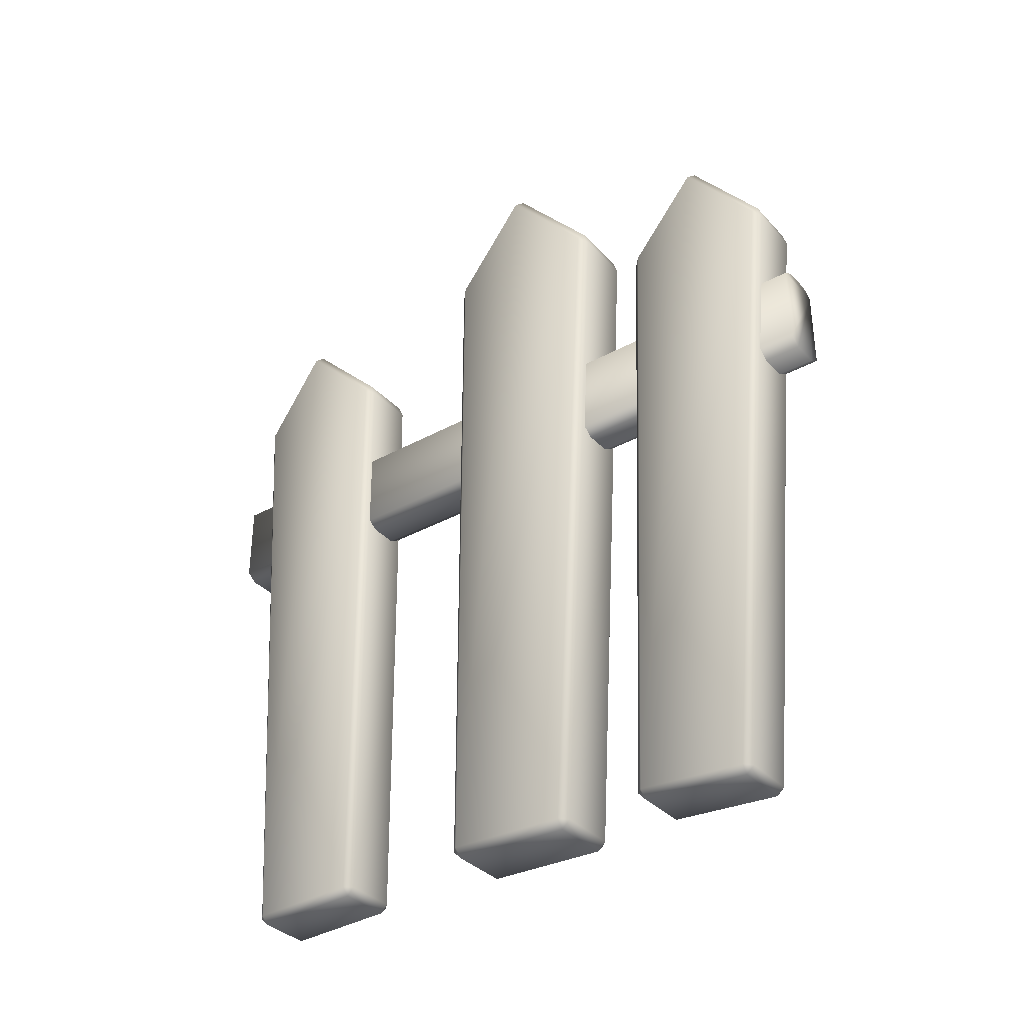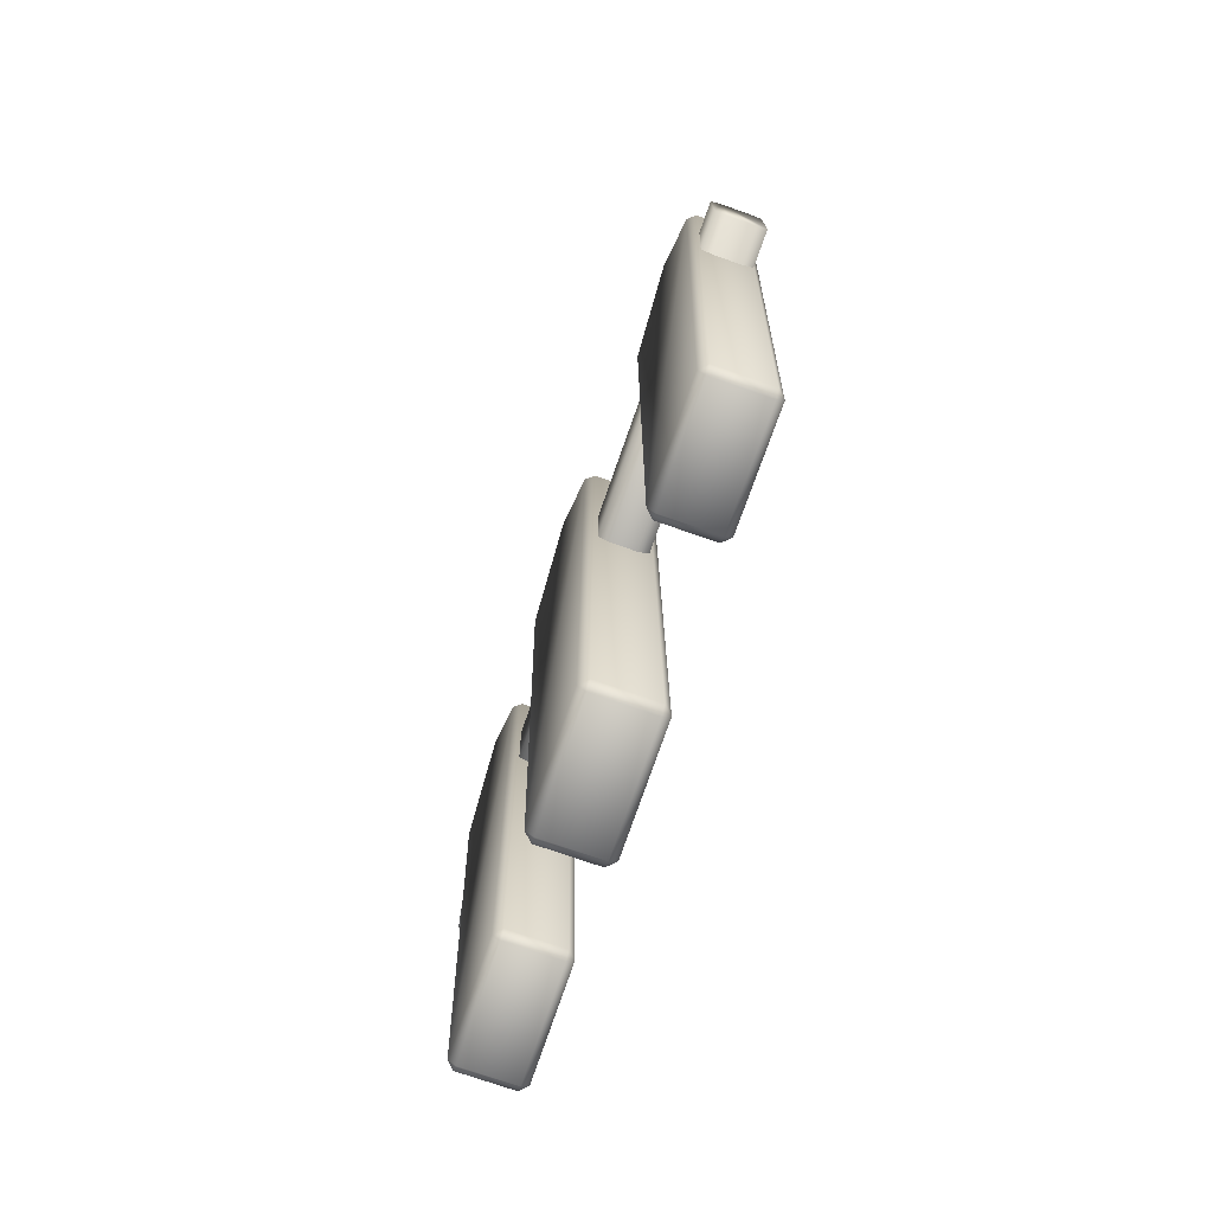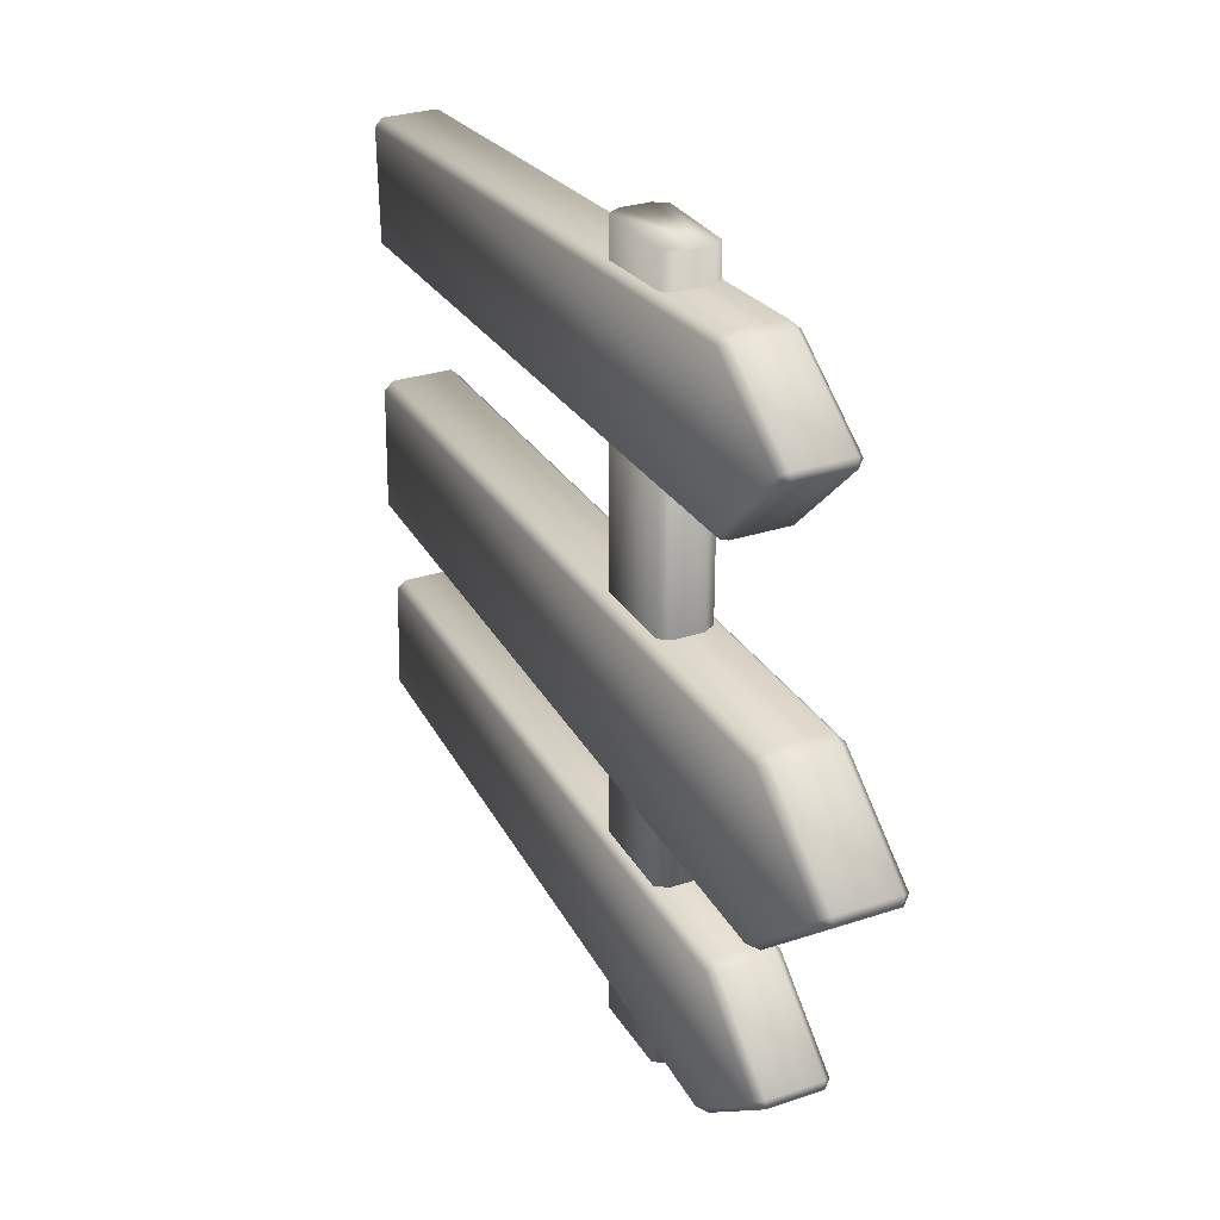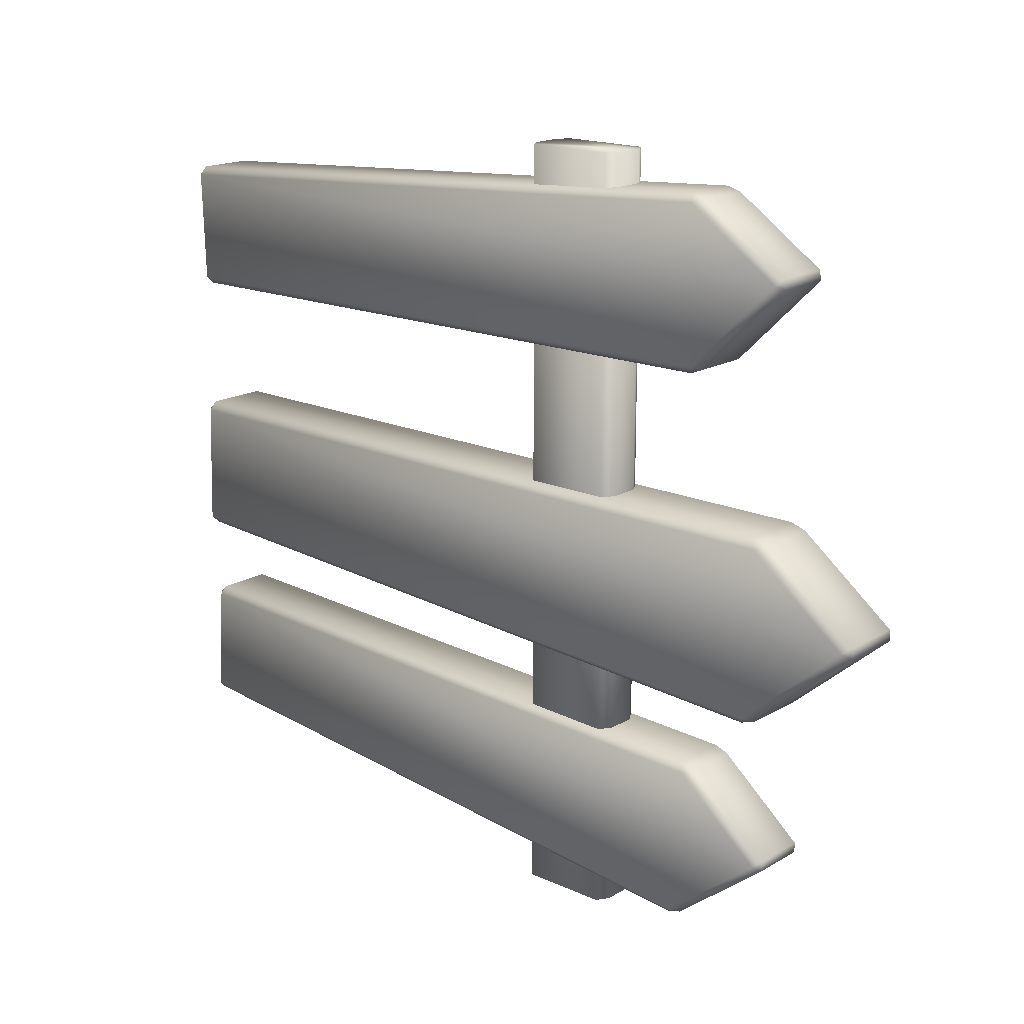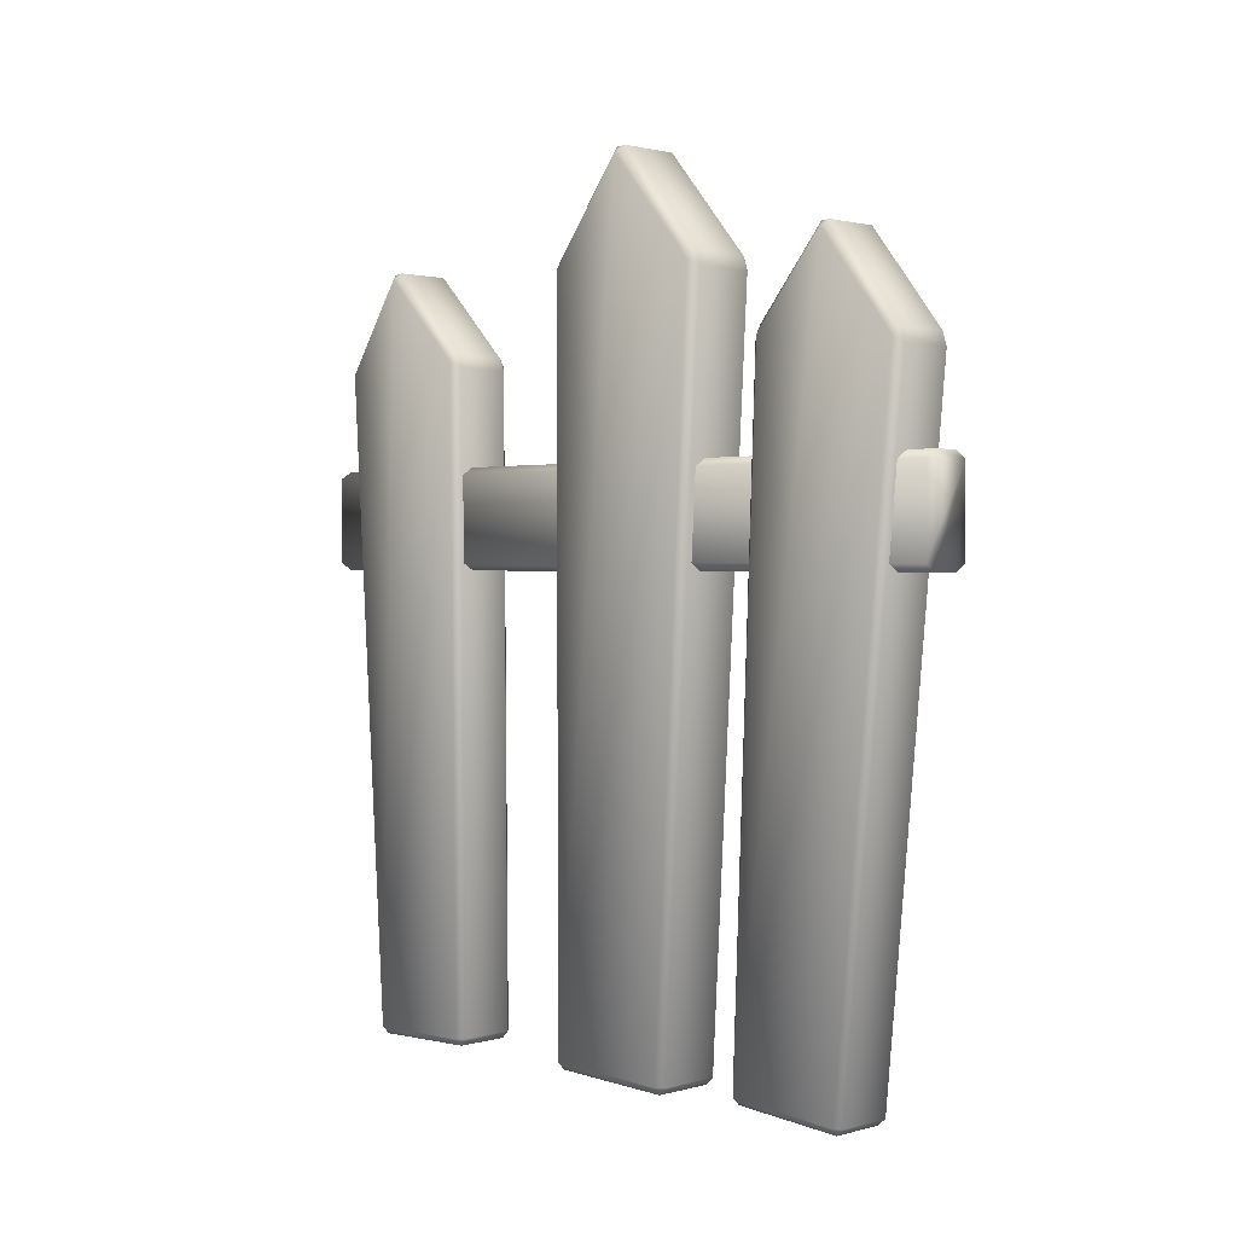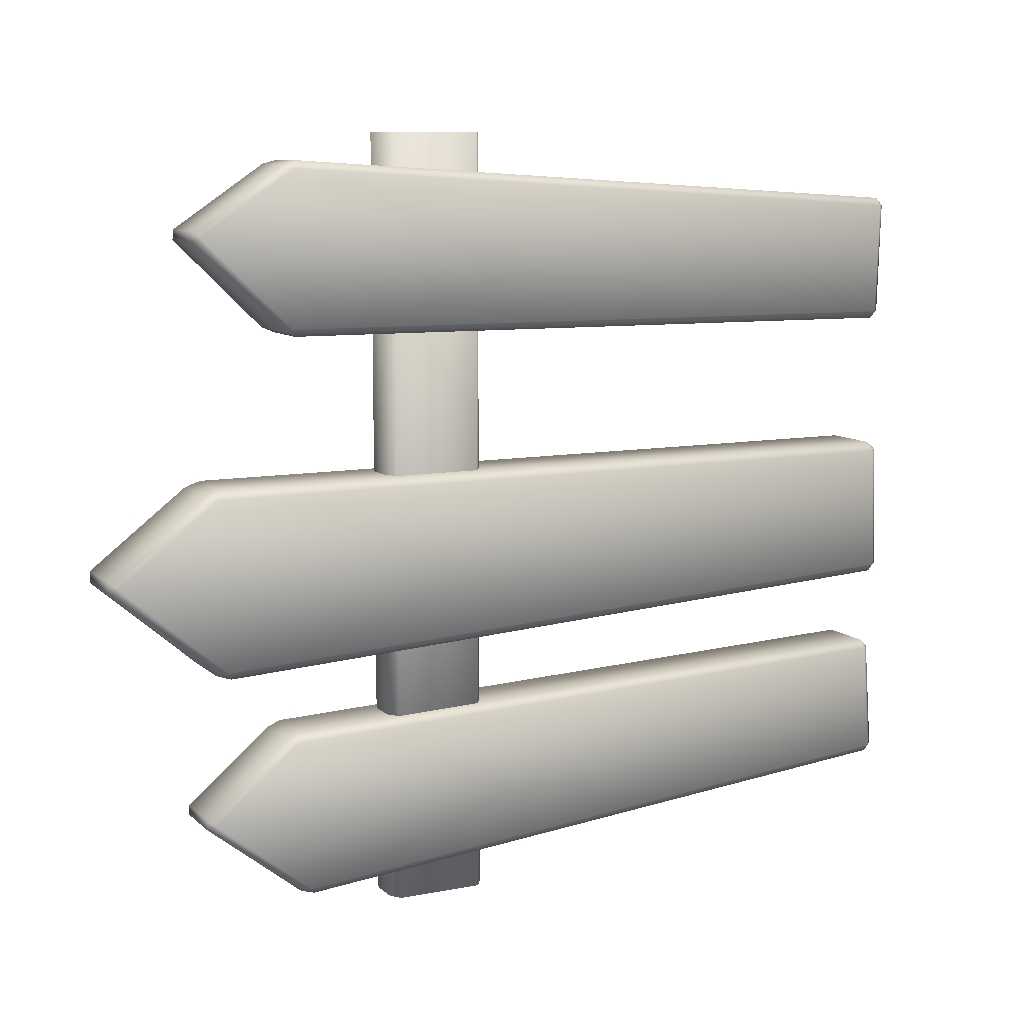
<metadata>
{"format":"obj","ext":"obj","renderer":"f3d","projection":"perspective","resolution":1024,"background":"white","views":[{"elev":-35.1,"azim":126.3,"up":"+Y"},{"elev":-74.5,"azim":-19.2,"up":"+Y"},{"elev":29.5,"azim":154.0,"up":"+Z"},{"elev":17.6,"azim":131.5,"up":"+Z"},{"elev":1.4,"azim":135.2,"up":"+Y"},{"elev":9.7,"azim":-116.4,"up":"+Z"}]}
</metadata>
<code>
v  -0.142 -0.0069 0.2296
v  -0.142 0.0106 -0.35
v  0.142 0.0106 -0.35
v  0.142 -0.0069 0.2296
v  -0.142 3.518 0.4731
v  0.142 3.518 0.4731
v  0.142 3.983 0.1602
v  -0.142 3.983 0.1602
v  -0.142 0.0318 0.2722
v  0.142 0.0318 0.2722
v  0.142 3.445 0.4928
v  -0.142 3.445 0.4928
v  0.182 0.033 0.2321
v  0.182 0.0506 -0.3497
v  0.182 3.494 -0.3206
v  0.182 3.953 0.132
v  0.182 3.473 0.4546
v  0.142 0.0518 -0.3897
v  -0.142 0.0518 -0.3897
v  -0.142 3.47 -0.3608
v  0.142 3.47 -0.3608
v  -0.182 0.0506 -0.3497
v  -0.182 0.033 0.2321
v  -0.182 3.473 0.4546
v  -0.182 3.953 0.132
v  -0.182 3.494 -0.3206
v  0.142 3.987 0.1098
v  0.142 3.539 -0.3324
v  -0.142 3.539 -0.3324
v  -0.142 3.987 0.1098
v  -0.1585 0.0089 -1.133
v  -0.1585 -0.0135 -1.779
v  0.1585 -0.0135 -1.779
v  0.1585 0.0089 -1.133
v  -0.1585 3.952 -1.116
v  0.1585 3.952 -1.116
v  0.1585 4.447 -1.498
v  -0.1585 4.447 -1.498
v  -0.1585 0.055 -1.088
v  0.1585 0.055 -1.088
v  0.1585 3.872 -1.088
v  -0.1585 3.872 -1.088
v  0.2031 0.0535 -1.133
v  0.2031 0.0311 -1.782
v  0.2031 3.868 -1.998
v  0.2031 4.412 -1.527
v  0.2031 3.901 -1.133
v  0.1585 0.0295 -1.827
v  -0.1585 0.0295 -1.827
v  -0.1585 3.839 -2.041
v  0.1585 3.839 -2.041
v  -0.2031 0.0311 -1.782
v  -0.2031 0.0535 -1.133
v  -0.2031 3.901 -1.133
v  -0.2031 4.412 -1.527
v  -0.2031 3.868 -1.998
v  0.1585 4.449 -1.554
v  0.1585 3.917 -2.014
v  -0.1585 3.917 -2.014
v  -0.1585 4.449 -1.554
v  -0.142 0.0169 -2.268
v  -0.142 -0.0257 -2.846
v  0.142 -0.0257 -2.846
v  0.142 0.0169 -2.268
v  -0.142 3.548 -2.39
v  0.142 3.548 -2.39
v  0.142 3.978 -2.75
v  -0.142 3.978 -2.75
v  -0.142 0.0598 -2.229
v  0.142 0.0598 -2.229
v  0.142 3.477 -2.363
v  -0.142 3.477 -2.363
v  0.182 0.0569 -2.269
v  0.182 0.0141 -2.85
v  0.182 3.442 -3.177
v  0.182 3.946 -2.775
v  0.182 3.502 -2.404
v  0.142 0.0112 -2.89
v  -0.142 0.0112 -2.89
v  -0.142 3.414 -3.215
v  0.142 3.414 -3.215
v  -0.182 0.0141 -2.85
v  -0.182 0.0569 -2.269
v  -0.182 3.502 -2.404
v  -0.182 3.946 -2.775
v  -0.182 3.442 -3.177
v  0.142 3.978 -2.8
v  0.142 3.485 -3.193
v  -0.142 3.485 -3.193
v  -0.142 3.978 -2.8
v  -0.0723 2.966 0.6268
v  -0.1352 2.927 0.6268
v  -0.1352 2.48 0.6268
v  -0.0723 2.441 0.6268
v  0.0747 2.441 0.6268
v  0.1375 2.48 0.6268
v  0.1375 2.927 0.6268
v  0.0747 2.966 0.6268
v  -0.1352 2.927 -3.323
v  -0.0723 2.966 -3.323
v  0.0747 2.966 -3.323
v  0.1375 2.927 -3.323
v  0.1375 2.48 -3.323
v  0.0747 2.441 -3.323
v  -0.0723 2.441 -3.323
v  -0.1352 2.48 -3.323
g fence02
f 1 2 3 4
f 5 6 7 8
f 9 10 11 12
f 13 14 15 16 17
f 18 19 20 21
f 22 23 24 25 26
f 27 28 29 30
f 9 23 1
f 4 13 10
f 22 19 2
f 3 18 14
f 12 5 24
f 17 6 11
f 26 29 20
f 21 28 15
f 16 27 7
f 8 30 25
f 1 23 22 2
f 2 19 18 3
f 3 14 13 4
f 4 10 9 1
f 5 12 11 6
f 6 17 16 7
f 28 21 20 29
f 29 26 25 30
f 10 13 17 11
f 12 24 23 9
f 14 18 21 15
f 19 22 26 20
f 27 16 15 28
f 8 25 24 5
f 7 27 30 8
f 31 32 33 34
f 35 36 37 38
f 39 40 41 42
f 43 44 45 46 47
f 48 49 50 51
f 52 53 54 55 56
f 57 58 59 60
f 39 53 31
f 34 43 40
f 52 49 32
f 33 48 44
f 42 35 54
f 47 36 41
f 56 59 50
f 51 58 45
f 46 57 37
f 38 60 55
f 31 53 52 32
f 32 49 48 33
f 33 44 43 34
f 34 40 39 31
f 35 42 41 36
f 36 47 46 37
f 58 51 50 59
f 59 56 55 60
f 40 43 47 41
f 42 54 53 39
f 44 48 51 45
f 49 52 56 50
f 57 46 45 58
f 38 55 54 35
f 37 57 60 38
f 61 62 63 64
f 65 66 67 68
f 69 70 71 72
f 73 74 75 76 77
f 78 79 80 81
f 82 83 84 85 86
f 87 88 89 90
f 69 83 61
f 64 73 70
f 82 79 62
f 63 78 74
f 72 65 84
f 77 66 71
f 86 89 80
f 81 88 75
f 76 87 67
f 68 90 85
f 61 83 82 62
f 62 79 78 63
f 63 74 73 64
f 64 70 69 61
f 65 72 71 66
f 66 77 76 67
f 88 81 80 89
f 89 86 85 90
f 70 73 77 71
f 72 84 83 69
f 74 78 81 75
f 79 82 86 80
f 87 76 75 88
f 68 85 84 65
f 67 87 90 68
f 91 92 93 94 95 96 97 98
f 99 100 101 102 103 104 105 106
f 91 98 101 100
f 97 96 103 102
f 95 94 105 104
f 93 92 99 106
f 98 97 102 101
f 100 99 92 91
f 96 95 104 103
f 94 93 106 105

</code>
